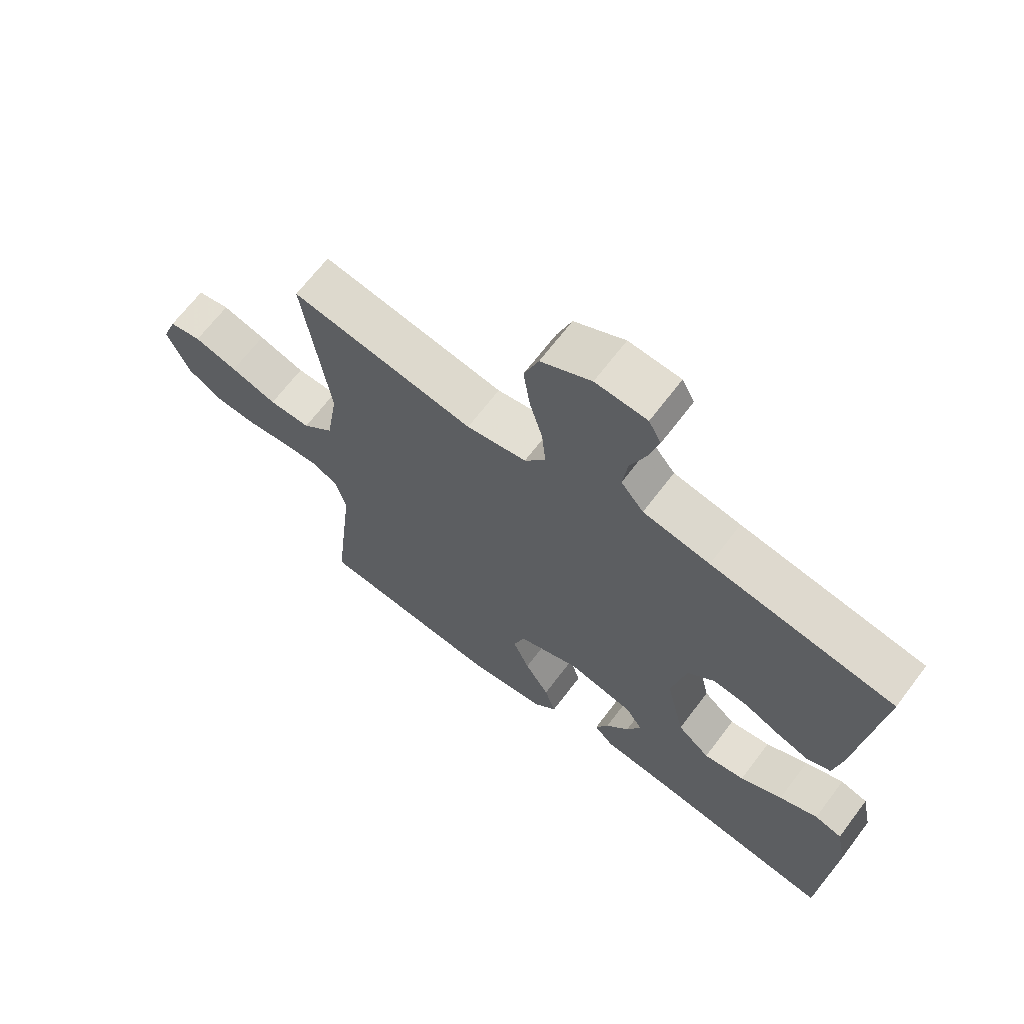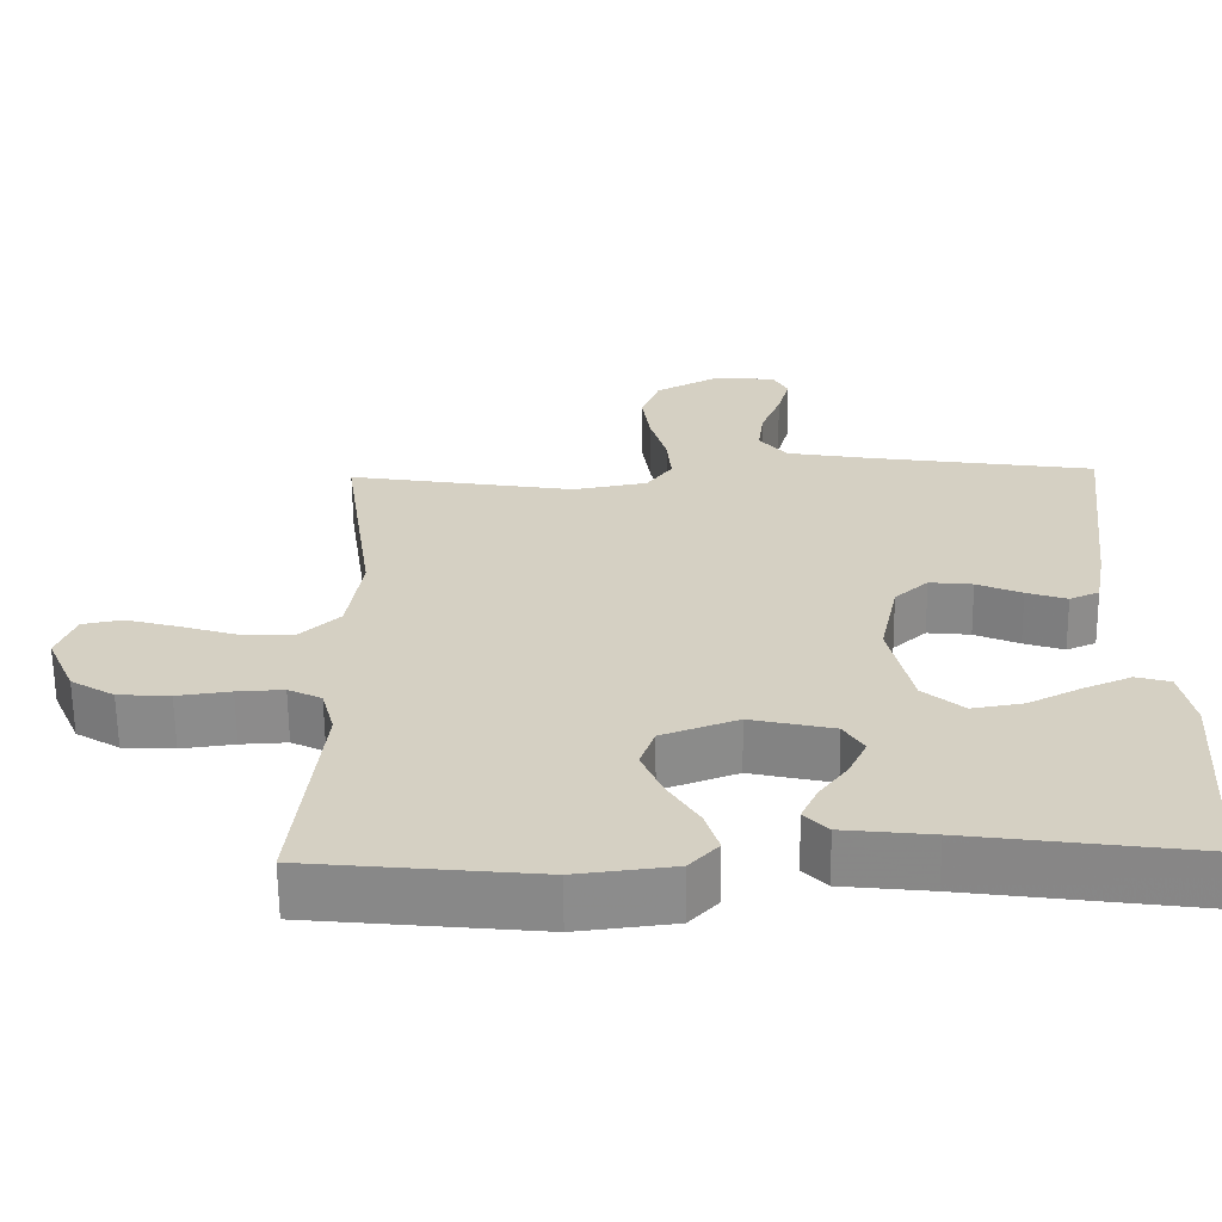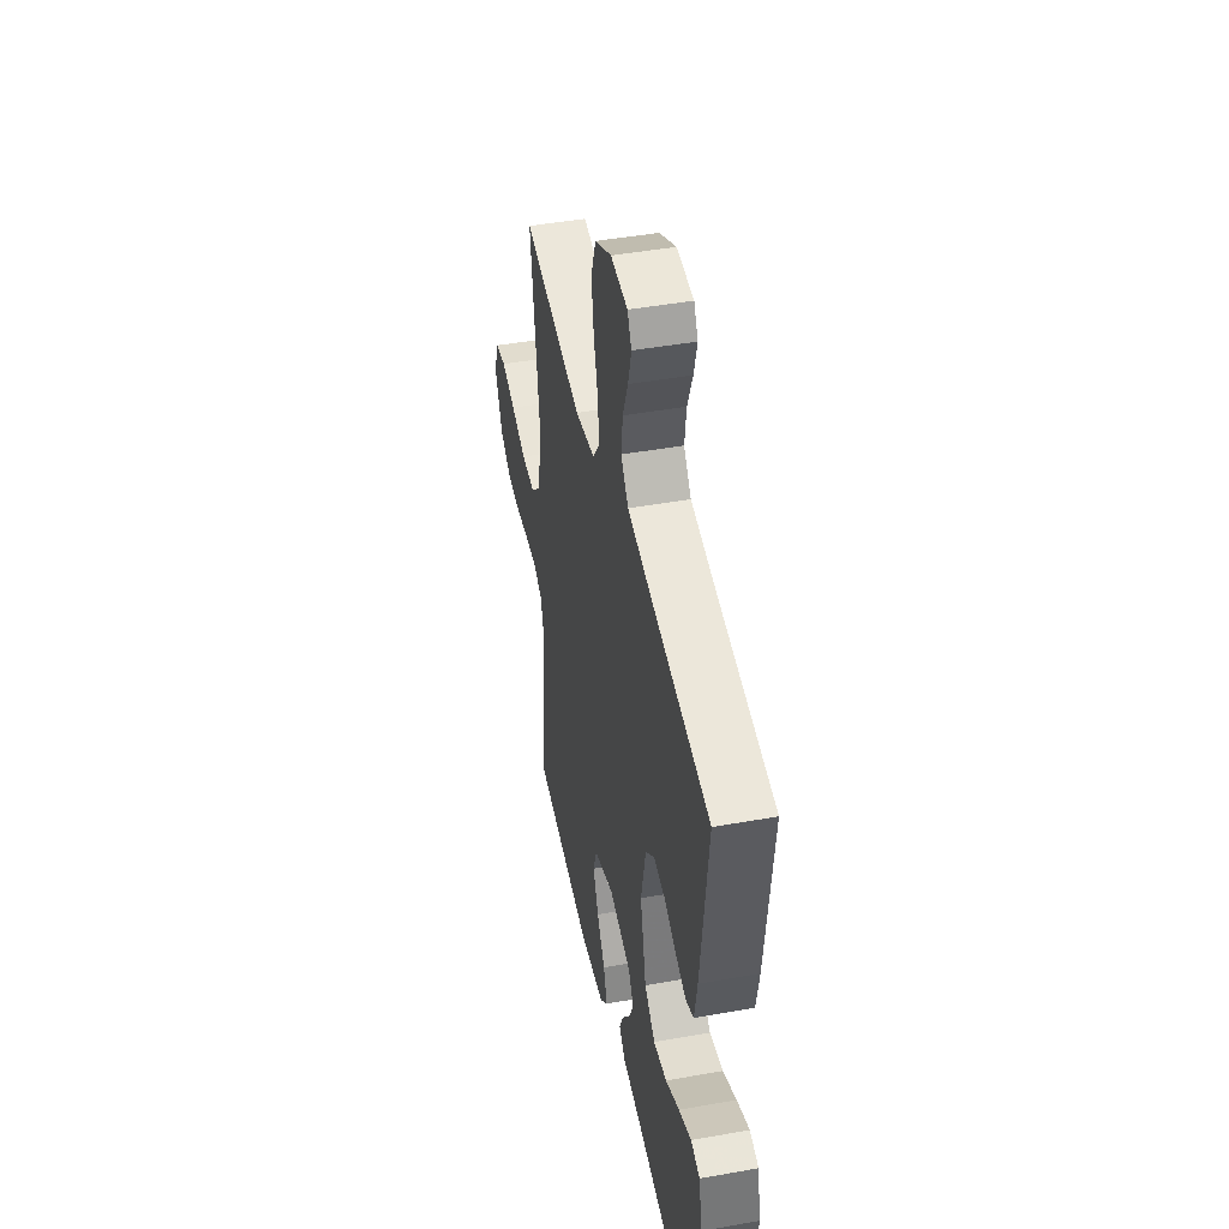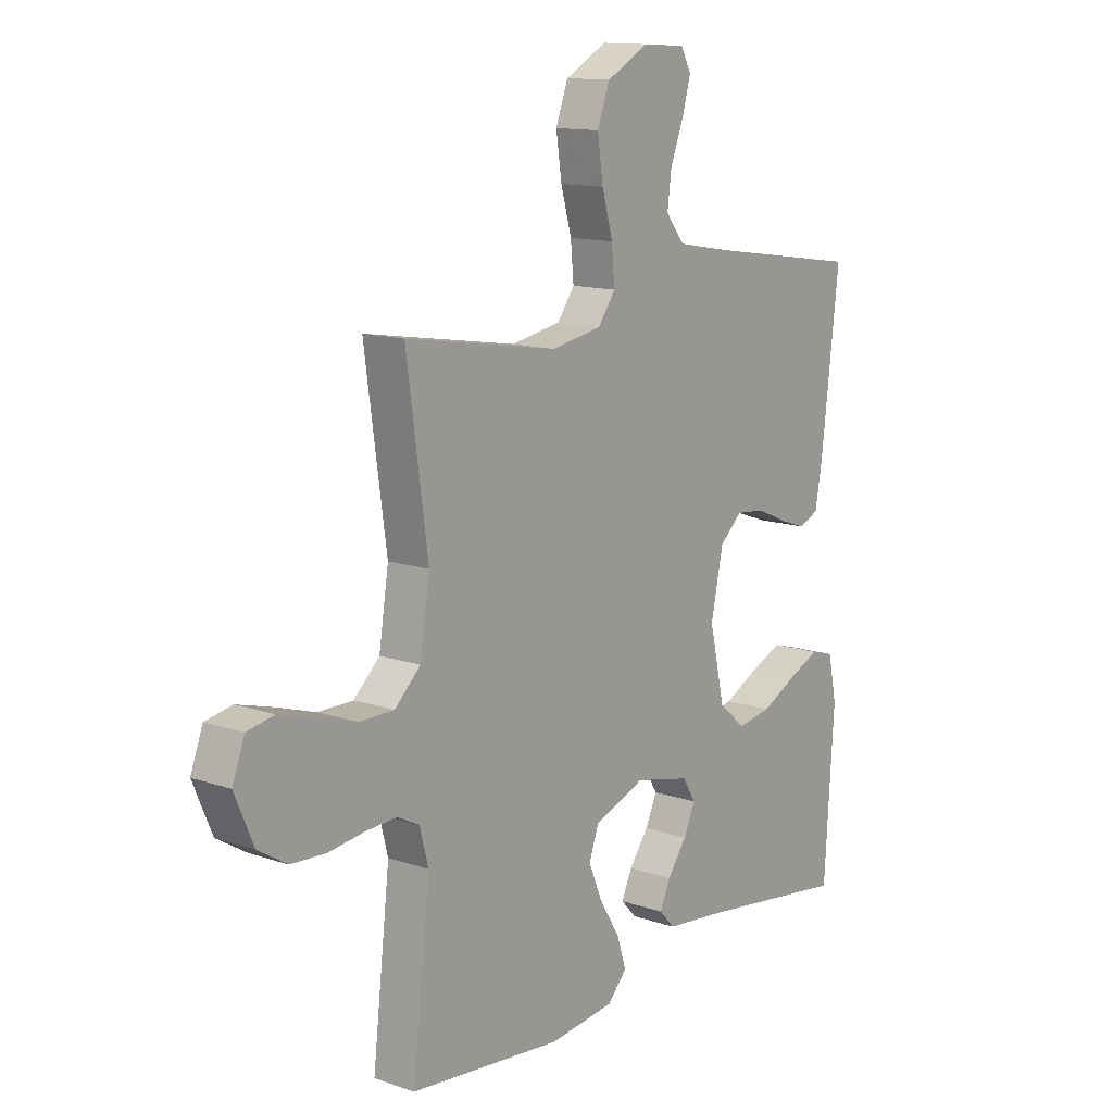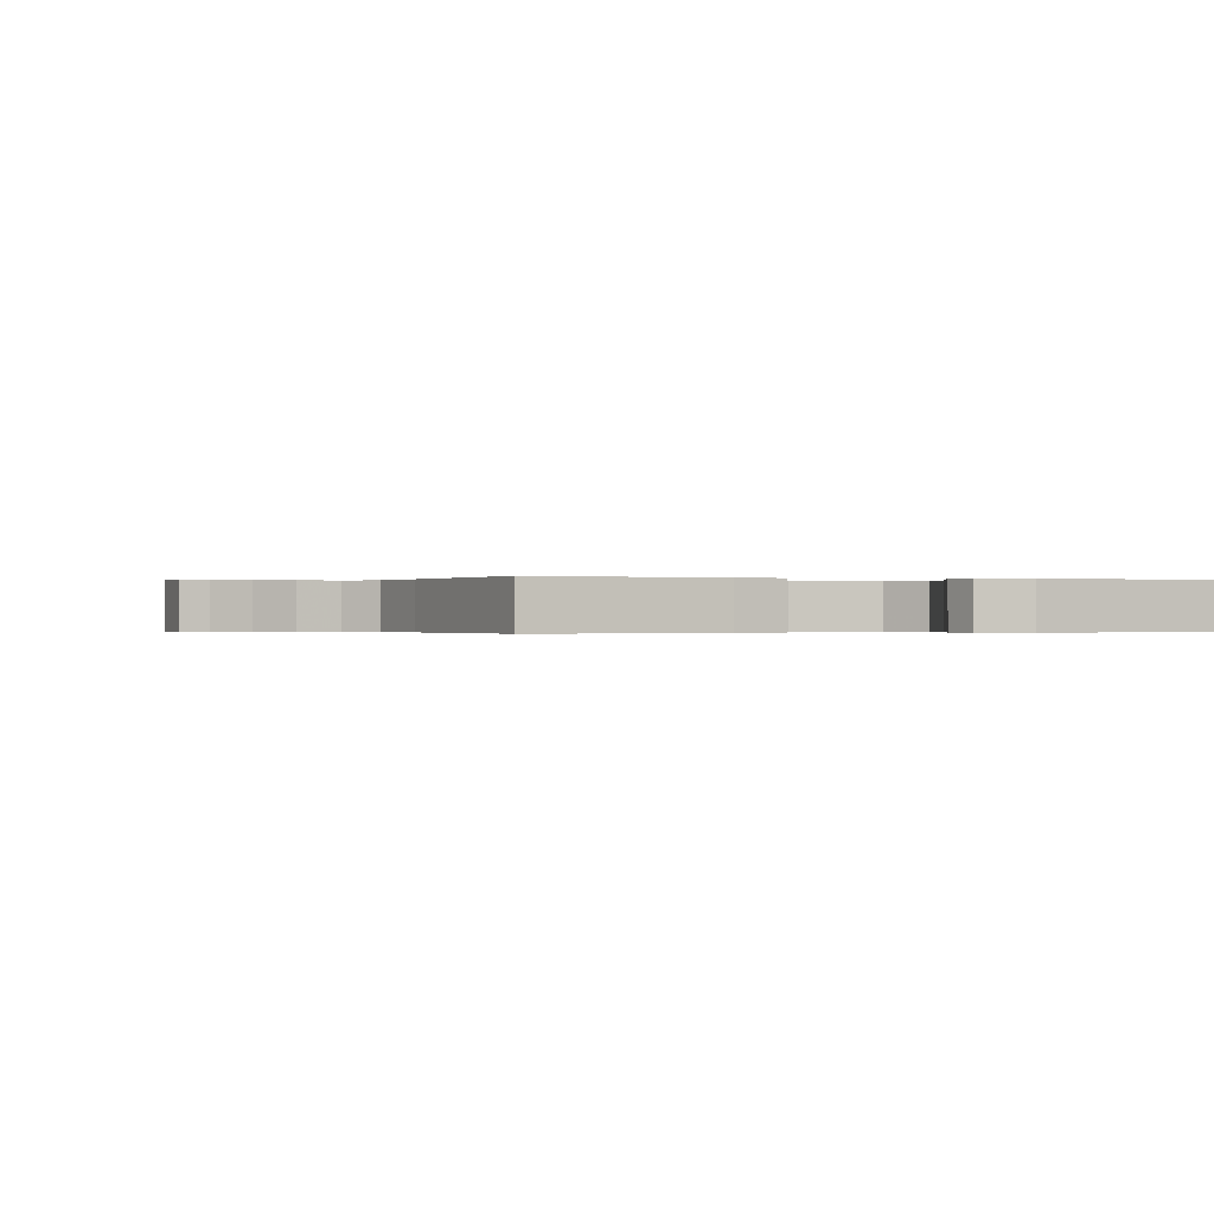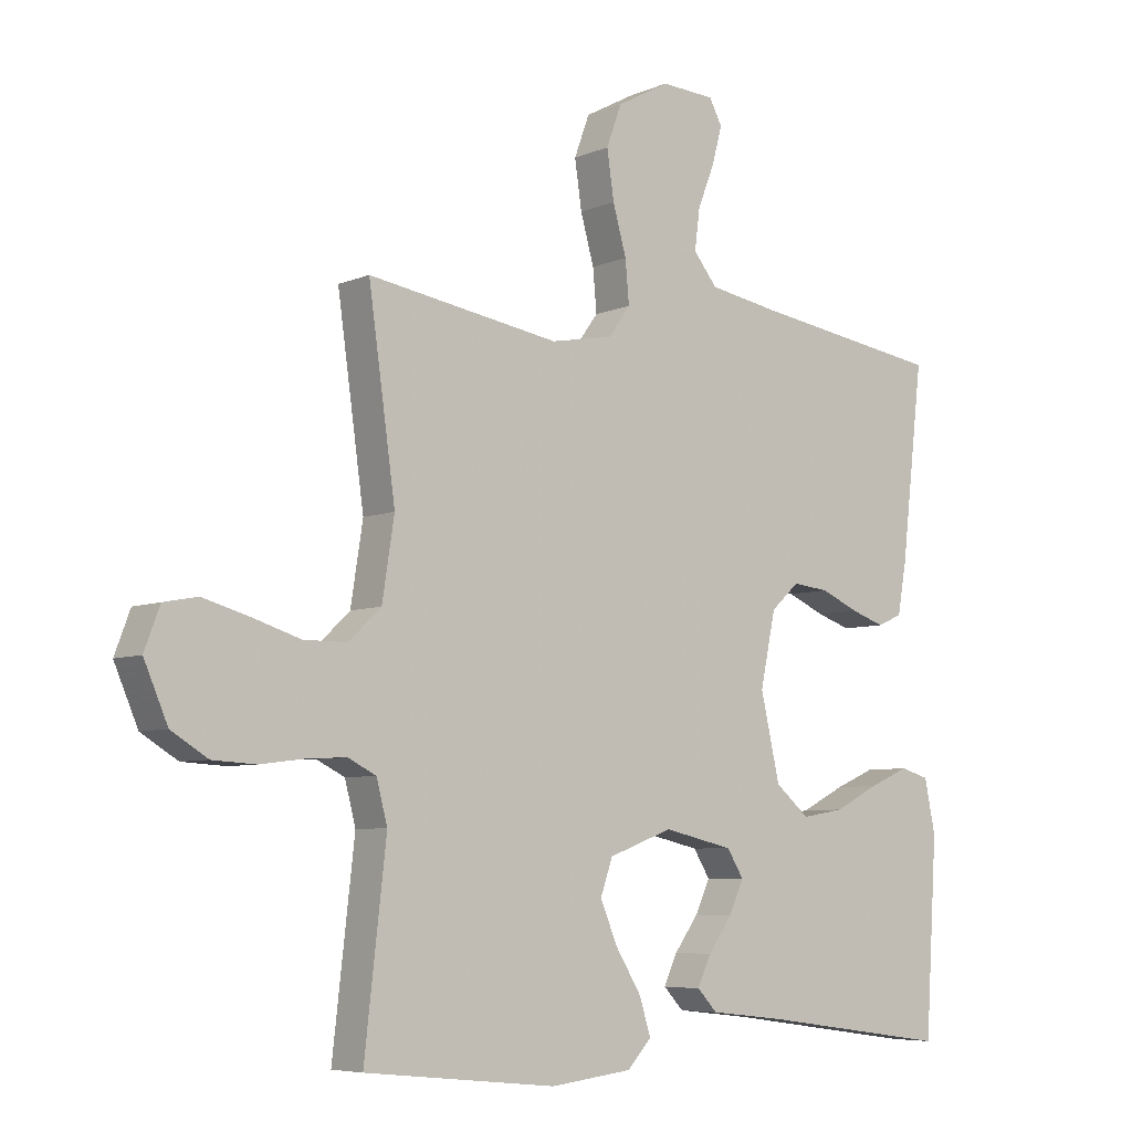
<metadata>
{"format":"obj","ext":"obj","renderer":"f3d","projection":"perspective","resolution":1024,"background":"white","views":[{"elev":67.0,"azim":37.1,"up":"+Z"},{"elev":-63.7,"azim":0.7,"up":"+Z"},{"elev":45.2,"azim":78.3,"up":"+Z"},{"elev":13.1,"azim":-52.0,"up":"+Z"},{"elev":-0.2,"azim":70.8,"up":"+Y"},{"elev":-6.3,"azim":-38.9,"up":"+Z"}]}
</metadata>
<code>
v -0.5 0.07 0.5
v -0.2 0.07 0.451
v -0.102 0.07 0.469
v -0.068 0.07 0.516
v -0.074 0.07 0.582
v -0.095 0.07 0.657
v -0.106 0.07 0.732
v -0.082 0.07 0.797
v 0 0.07 0.841
v 0.084 0.07 0.836
v 0.104 0.07 0.798
v 0.088 0.07 0.739
v 0.062 0.07 0.673
v 0.054 0.07 0.61
v 0.091 0.07 0.564
v 0.2 0.07 0.545
v 0.5 0.07 0.5
v 0.465 0.07 0.2
v 0.451 0.07 0.121
v 0.412 0.07 0.104
v 0.359 0.07 0.122
v 0.3 0.07 0.148
v 0.243 0.07 0.154
v 0.199 0.07 0.114
v 0.175 0.07 0
v 0.205 0.07 -0.132
v 0.258 0.07 -0.177
v 0.325 0.07 -0.166
v 0.394 0.07 -0.131
v 0.457 0.07 -0.104
v 0.502 0.07 -0.117
v 0.519 0.07 -0.2
v 0.5 0.07 -0.5
v 0.2 0.07 -0.458
v 0.084 0.07 -0.445
v 0.053 0.07 -0.412
v 0.074 0.07 -0.366
v 0.112 0.07 -0.314
v 0.135 0.07 -0.264
v 0.109 0.07 -0.222
v 0 0.07 -0.197
v -0.1 0.07 -0.234
v -0.119 0.07 -0.289
v -0.092 0.07 -0.353
v -0.052 0.07 -0.418
v -0.034 0.07 -0.475
v -0.072 0.07 -0.516
v -0.2 0.07 -0.531
v -0.5 0.07 -0.5
v -0.466 0.07 -0.2
v -0.483 0.07 -0.135
v -0.527 0.07 -0.113
v -0.588 0.07 -0.116
v -0.658 0.07 -0.125
v -0.726 0.07 -0.121
v -0.783 0.07 -0.086
v -0.82 0.07 0
v -0.796 0.07 0.064
v -0.743 0.07 0.074
v -0.672 0.07 0.054
v -0.596 0.07 0.03
v -0.528 0.07 0.03
v -0.477 0.07 0.078
v -0.458 0.07 0.2
v -0.5 0 0.5
v -0.2 0 0.451
v -0.102 0 0.469
v -0.068 0 0.516
v -0.074 0 0.582
v -0.095 0 0.657
v -0.106 0 0.732
v -0.082 0 0.797
v 0 0 0.841
v 0.084 0 0.836
v 0.104 0 0.798
v 0.088 0 0.739
v 0.062 0 0.673
v 0.054 0 0.61
v 0.091 0 0.564
v 0.2 0 0.545
v 0.5 0 0.5
v 0.465 0 0.2
v 0.451 0 0.121
v 0.412 0 0.104
v 0.359 0 0.122
v 0.3 0 0.148
v 0.243 0 0.154
v 0.199 0 0.114
v 0.175 0 0
v 0.205 0 -0.132
v 0.258 0 -0.177
v 0.325 0 -0.166
v 0.394 0 -0.131
v 0.457 0 -0.104
v 0.502 0 -0.117
v 0.519 0 -0.2
v 0.5 0 -0.5
v 0.2 0 -0.458
v 0.084 0 -0.445
v 0.053 0 -0.412
v 0.074 0 -0.366
v 0.112 0 -0.314
v 0.135 0 -0.264
v 0.109 0 -0.222
v 0 0 -0.197
v -0.1 0 -0.234
v -0.119 0 -0.289
v -0.092 0 -0.353
v -0.052 0 -0.418
v -0.034 0 -0.475
v -0.072 0 -0.516
v -0.2 0 -0.531
v -0.5 0 -0.5
v -0.466 0 -0.2
v -0.483 0 -0.135
v -0.527 0 -0.113
v -0.588 0 -0.116
v -0.658 0 -0.125
v -0.726 0 -0.121
v -0.783 0 -0.086
v -0.82 0 0
v -0.796 0 0.064
v -0.743 0 0.074
v -0.672 0 0.054
v -0.596 0 0.03
v -0.528 0 0.03
v -0.477 0 0.078
v -0.458 0 0.2
f 59 60 61
f 58 59 61
f 57 58 61
f 56 57 61
f 55 56 61
f 54 55 61
f 53 54 61
f 52 53 61 62
f 51 52 62 63
f 48 49 50
f 47 48 50
f 46 47 50
f 45 46 50
f 44 45 50
f 51 63 64
f 50 51 64
f 44 50 64
f 43 44 64
f 36 37 38
f 35 36 38
f 34 35 38
f 34 38 39
f 33 34 39
f 32 33 39
f 31 32 39
f 30 31 39
f 29 30 39
f 28 29 39
f 27 28 39 40
f 20 21 22
f 19 20 22
f 18 19 22
f 17 18 22
f 16 17 22
f 15 16 22 23
f 14 15 23 24
f 11 12 13
f 10 11 13
f 9 10 13
f 8 9 13
f 7 8 13
f 6 7 13
f 5 6 13
f 4 5 13 14
f 14 24 25
f 4 14 25
f 3 4 25
f 64 1 2
f 43 64 2
f 42 43 2
f 26 27 40 41
f 25 26 41
f 25 41 42
f 3 25 42
f 2 3 42
f 125 124 123
f 125 123 122
f 125 122 121
f 125 121 120
f 125 120 119
f 125 119 118
f 125 118 117
f 126 125 117 116
f 127 126 116 115
f 114 113 112
f 114 112 111
f 114 111 110
f 114 110 109
f 114 109 108
f 128 127 115
f 128 115 114
f 128 114 108
f 128 108 107
f 102 101 100
f 102 100 99
f 102 99 98
f 103 102 98
f 103 98 97
f 103 97 96
f 103 96 95
f 103 95 94
f 103 94 93
f 103 93 92
f 104 103 92 91
f 86 85 84
f 86 84 83
f 86 83 82
f 86 82 81
f 86 81 80
f 87 86 80 79
f 88 87 79 78
f 77 76 75
f 77 75 74
f 77 74 73
f 77 73 72
f 77 72 71
f 77 71 70
f 77 70 69
f 78 77 69 68
f 89 88 78
f 89 78 68
f 89 68 67
f 66 65 128
f 66 128 107
f 66 107 106
f 105 104 91 90
f 105 90 89
f 106 105 89
f 106 89 67
f 106 67 66
f 1 65 66 2
f 2 66 67 3
f 3 67 68 4
f 4 68 69 5
f 5 69 70 6
f 6 70 71 7
f 7 71 72 8
f 8 72 73 9
f 9 73 74 10
f 10 74 75 11
f 11 75 76 12
f 12 76 77 13
f 13 77 78 14
f 14 78 79 15
f 15 79 80 16
f 16 80 81 17
f 17 81 82 18
f 18 82 83 19
f 19 83 84 20
f 20 84 85 21
f 21 85 86 22
f 22 86 87 23
f 23 87 88 24
f 24 88 89 25
f 25 89 90 26
f 26 90 91 27
f 27 91 92 28
f 28 92 93 29
f 29 93 94 30
f 30 94 95 31
f 31 95 96 32
f 32 96 97 33
f 33 97 98 34
f 34 98 99 35
f 35 99 100 36
f 36 100 101 37
f 37 101 102 38
f 38 102 103 39
f 39 103 104 40
f 40 104 105 41
f 41 105 106 42
f 42 106 107 43
f 43 107 108 44
f 44 108 109 45
f 45 109 110 46
f 46 110 111 47
f 47 111 112 48
f 48 112 113 49
f 49 113 114 50
f 50 114 115 51
f 51 115 116 52
f 52 116 117 53
f 53 117 118 54
f 54 118 119 55
f 55 119 120 56
f 56 120 121 57
f 57 121 122 58
f 58 122 123 59
f 59 123 124 60
f 60 124 125 61
f 61 125 126 62
f 62 126 127 63
f 63 127 128 64
f 64 128 65 1

</code>
